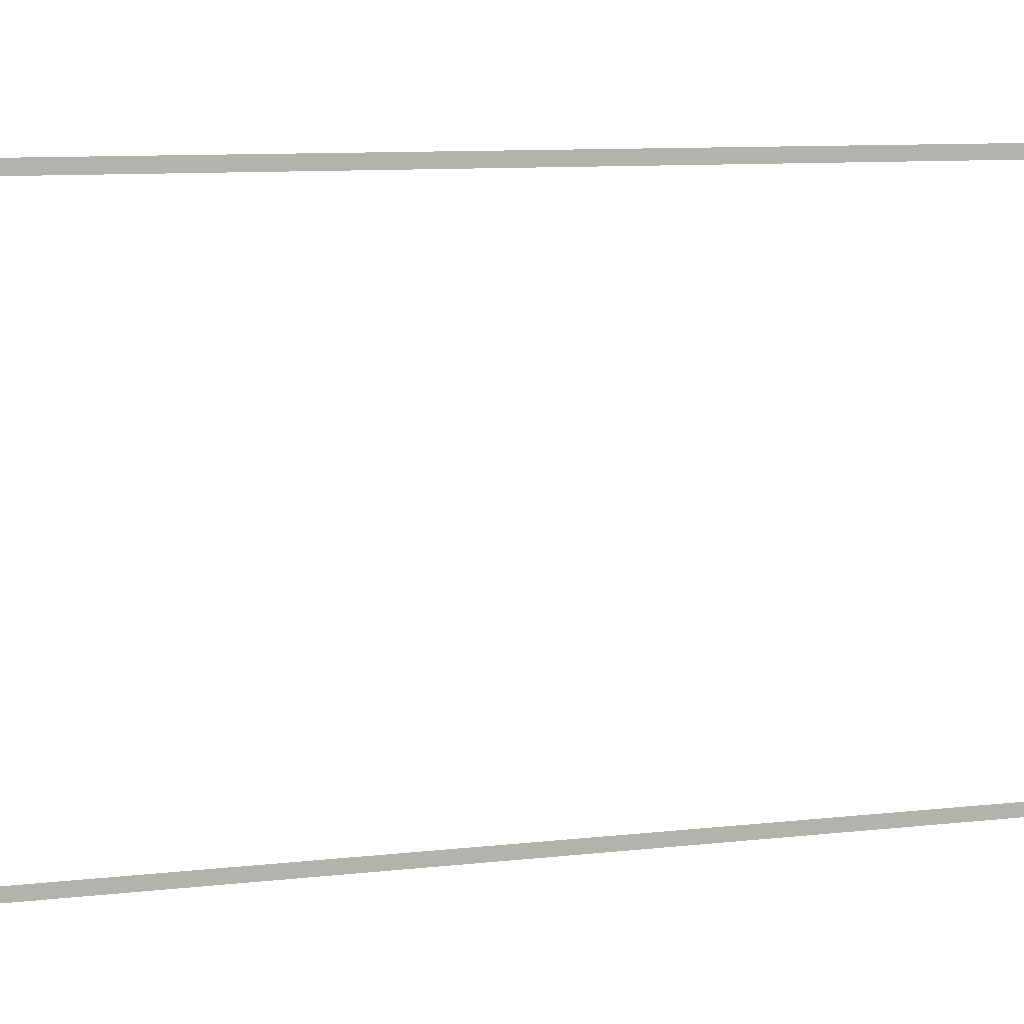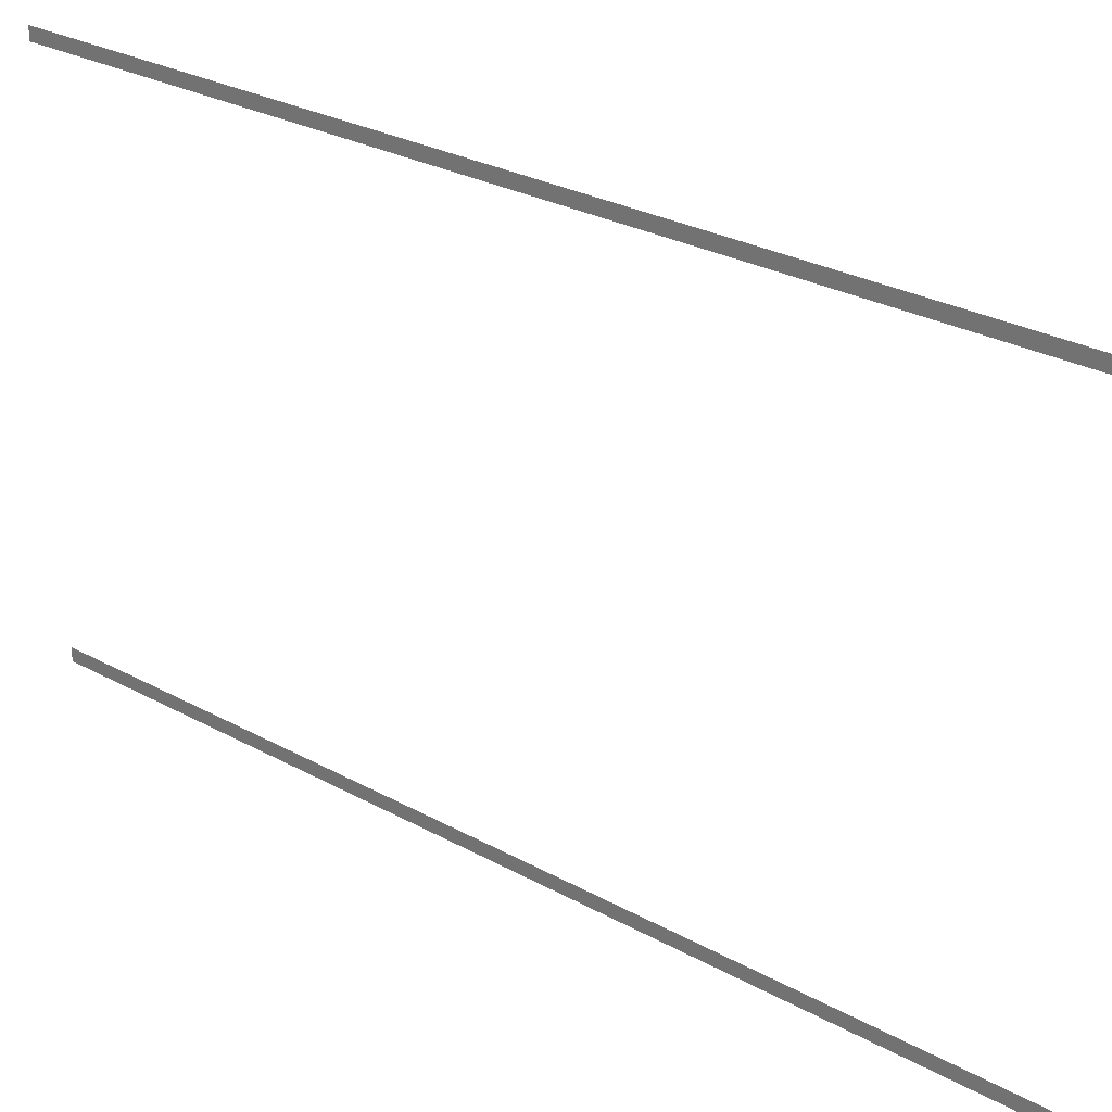
<metadata>
{"format":"obj","ext":"obj","renderer":"f3d","projection":"perspective","resolution":1024,"background":"white","views":[{"elev":9.3,"azim":72.8,"up":"+Z"},{"elev":25.5,"azim":-47.5,"up":"+Z"}]}
</metadata>
<code>
v -0.075 1.95 -0.5653
v -0.075 1.95 0.5026
v -0.075 1.95 -0.5399
v -0.075 1.95 0.4772
v -0.075 -0.1758 -0.5653
v -0.075 -0.1758 0.5026
v -0.075 -0.1599 0.4772
v -0.075 -0.1399 -0.5399
v -0.075 -0.1599 0.4578
v -0.075 -0.1858 -0.5653
v -0.075 -0.1858 0.5026
v -0.075 -0.1858 -0.5553
v -0.075 -0.1858 0.4926
v -0.075 -0.1599 -0.5399
v -0.075 -0.1499 0.4772
v -0.075 -0.1499 -0.5399
v -0.075 -0.1599 -0.5302
v -0.075 -0.1599 0.4675
v -0.075 -0.1399 0.4772
v -0.075 -0.1599 -0.5205
f 5 10 12
f 2 4 19
f 6 2 19
f 11 6 19
f 11 19 15
f 11 15 7
f 13 11 7
f 12 13 7
f 5 12 7
f 5 7 18
f 5 18 9
f 5 9 20
f 5 20 17
f 5 17 14
f 5 14 16
f 5 16 8
f 5 8 3
f 5 3 1

</code>
